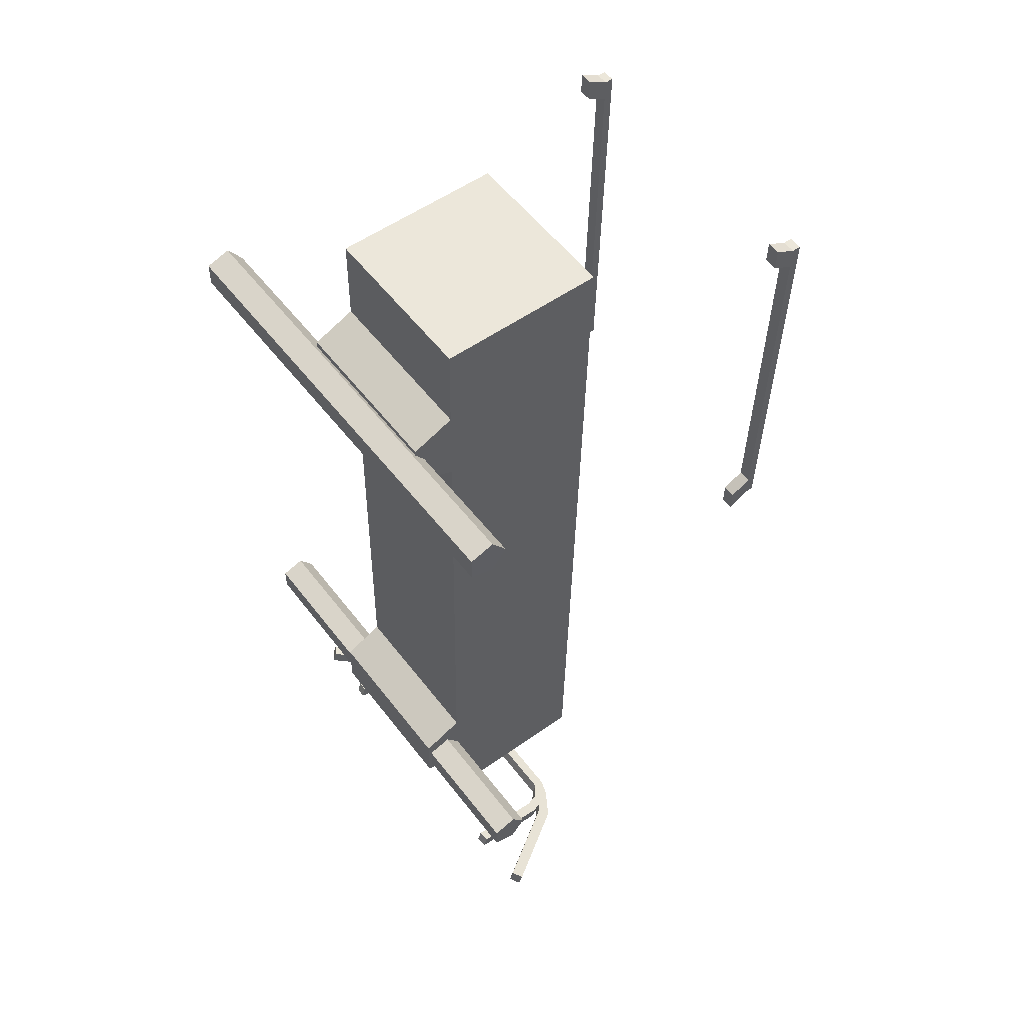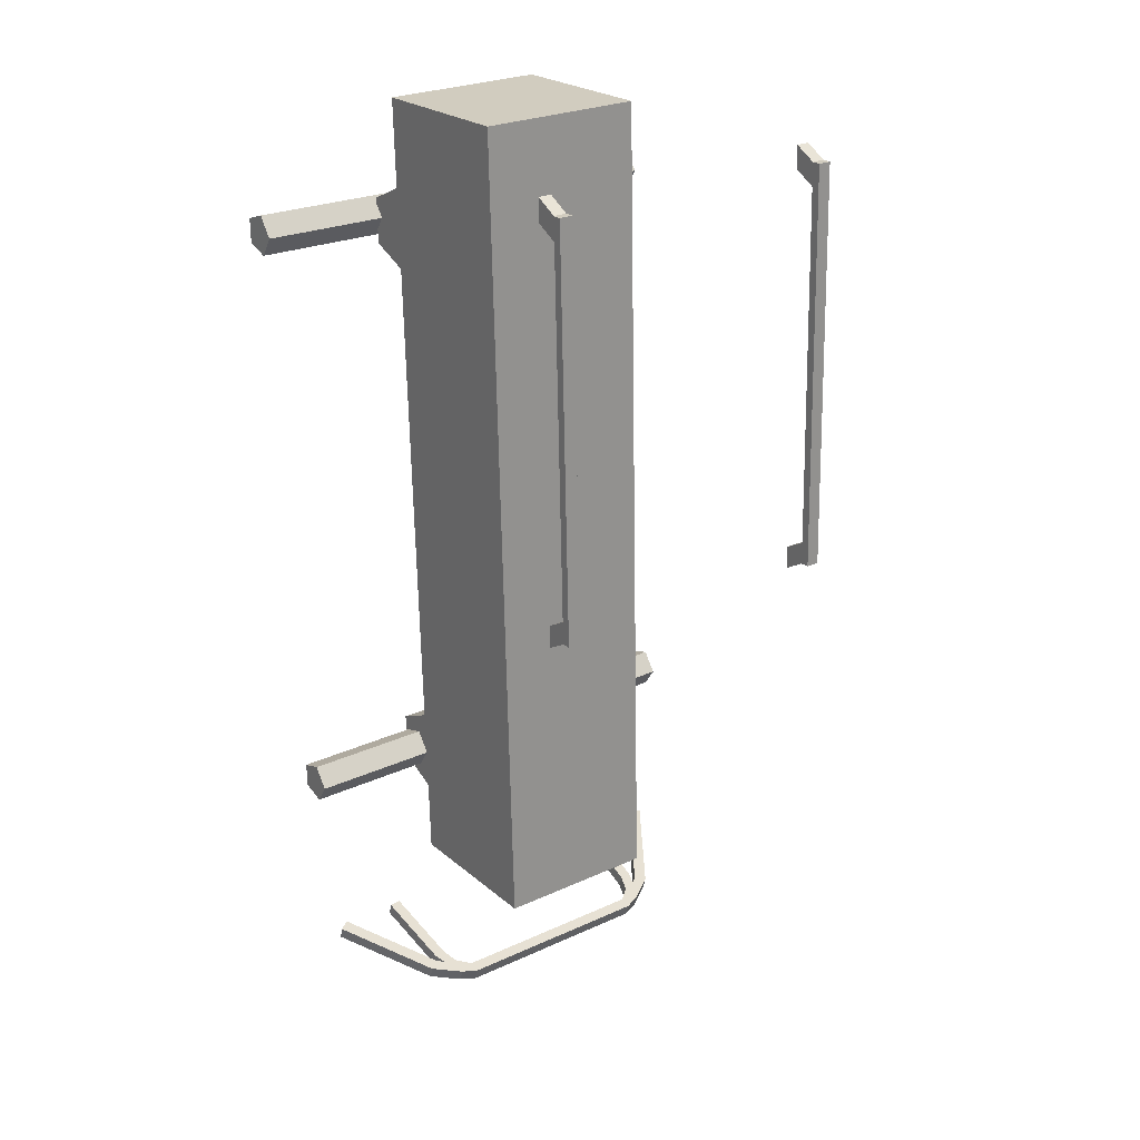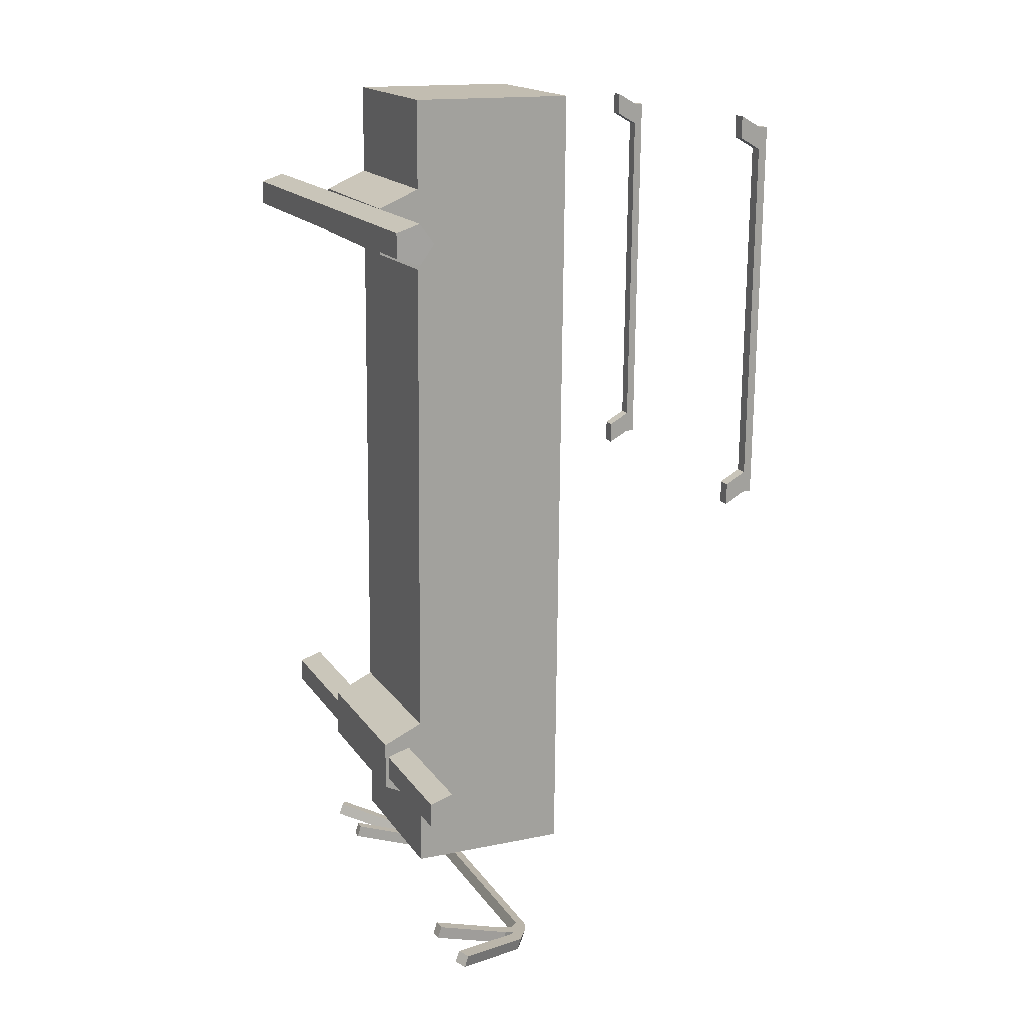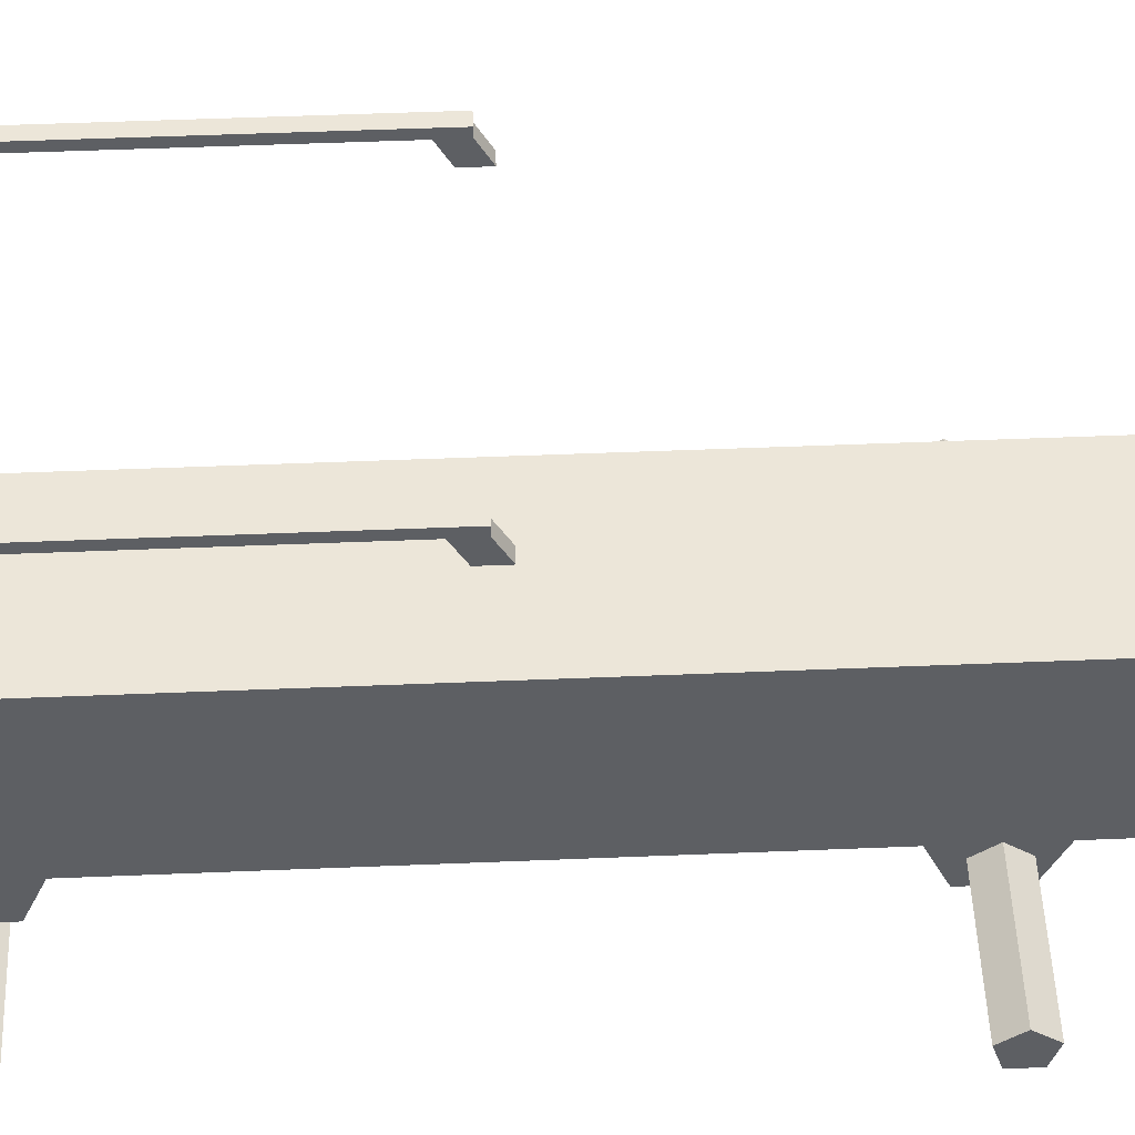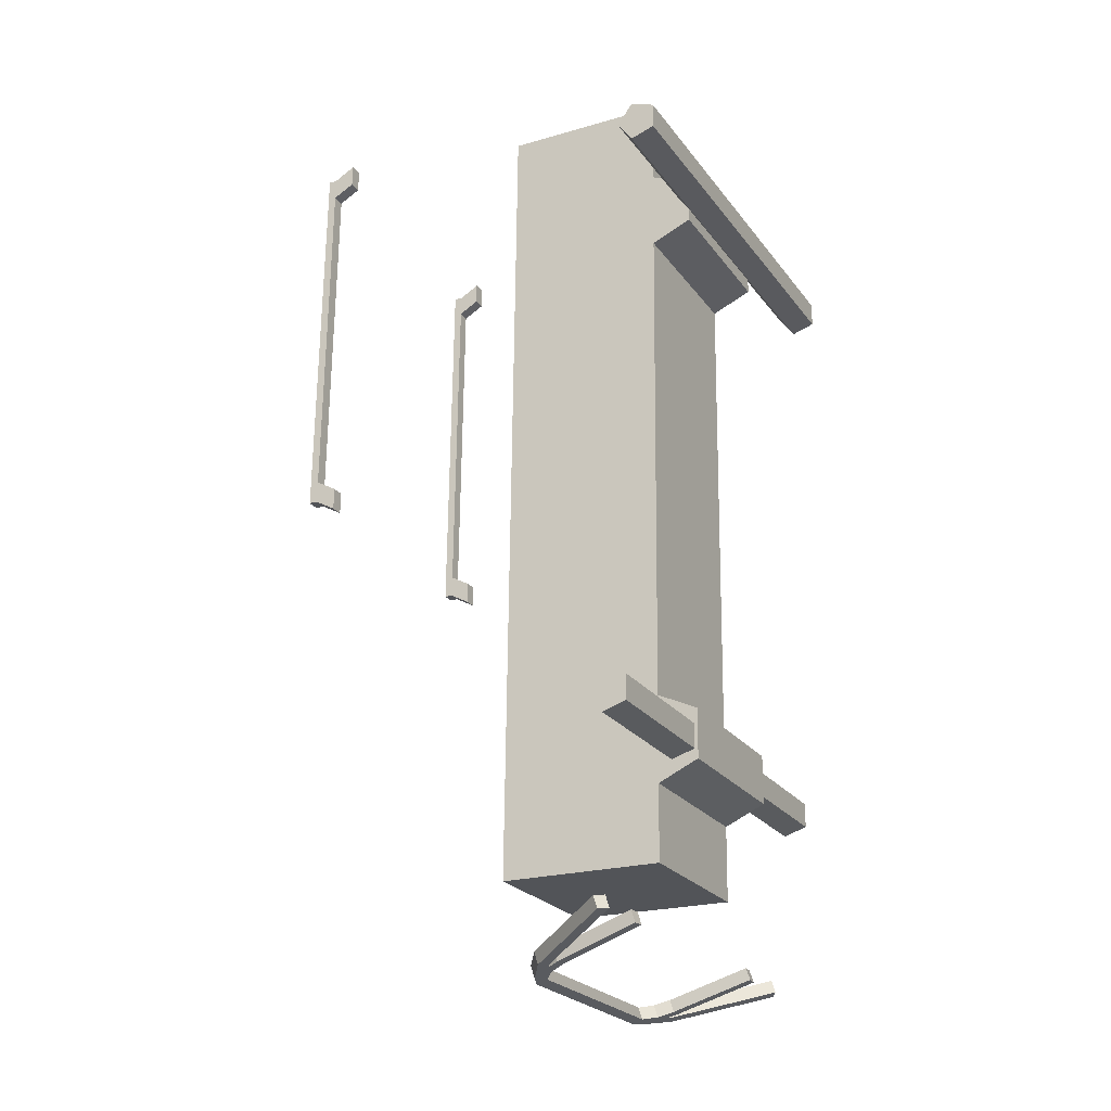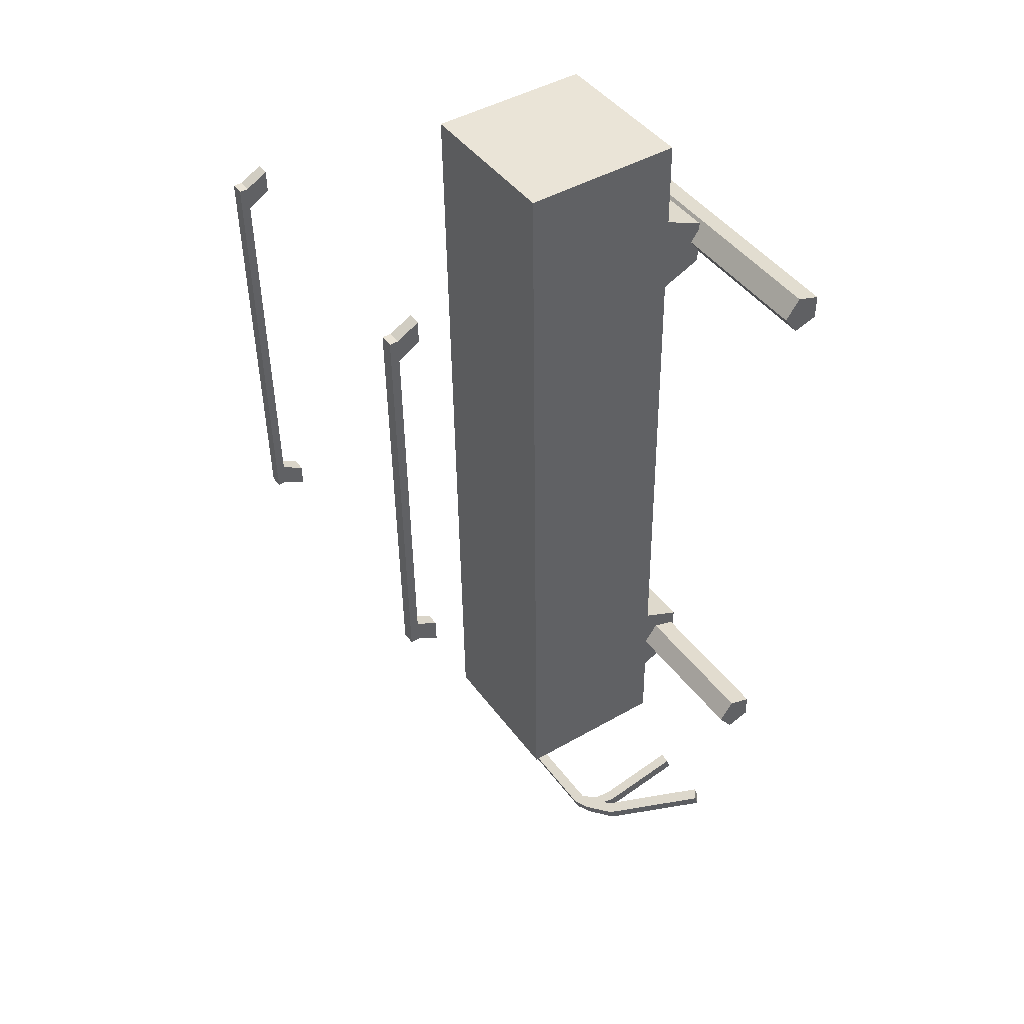
<metadata>
{"format":"obj","ext":"obj","renderer":"f3d","projection":"perspective","resolution":1024,"background":"white","views":[{"elev":54.1,"azim":53.0,"up":"+Z"},{"elev":23.6,"azim":144.0,"up":"+Z"},{"elev":15.7,"azim":66.6,"up":"+Z"},{"elev":49.3,"azim":88.7,"up":"+Y"},{"elev":-22.1,"azim":-63.1,"up":"+Z"},{"elev":45.3,"azim":-123.5,"up":"+Z"}]}
</metadata>
<code>
o axlef_Cylinder.001
v 1.268 -0.2395 -2.027
v -1.088 -0.2395 -1.972
v -1.086 -0.3166 -1.866
v 1.27 -0.3166 -1.921
v -1.087 -0.4415 -1.906
v 1.269 -0.4415 -1.961
v -1.09 -0.4415 -2.037
v 1.266 -0.4415 -2.092
v -1.091 -0.3166 -2.078
v 1.265 -0.3166 -2.133
f 1 2 3 4
f 4 3 5 6
f 6 5 7 8
f 3 2 9 7 5
f 8 7 9 10
f 10 9 2 1
f 1 4 6 8 10
o axleb_Cylinder.001
v 1.33 -0.4095 1.128
v -1.027 -0.4095 1.158
v -1.026 -0.4866 1.265
v 1.331 -0.4866 1.234
v -1.026 -0.6115 1.224
v 1.33 -0.6115 1.194
v -1.028 -0.6115 1.093
v 1.329 -0.6115 1.062
v -1.028 -0.4866 1.052
v 1.328 -0.4866 1.022
f 11 12 13 14
f 14 13 15 16
f 16 15 17 18
f 13 12 19 17 15
f 18 17 19 20
f 20 19 12 11
f 11 14 16 18 20
o Cube.001
v -0.5149 0.2062 -3.127
v -0.5281 0.1667 -3.114
v -0.589 0.1717 -3.114
v -0.5673 0.2289 -3.133
v 0.1198 0.3057 -3.174
v 0.1194 0.3638 -3.194
v 0.6703 0.3638 -3.206
v 0.6708 0.3057 -3.187
v 0.6718 0.385 -3.142
v 0.755 0.3535 -3.134
v 0.7535 0.3323 -3.198
v -0.4311 0.3057 -3.162
v -0.4316 0.3638 -3.181
v 0.6723 0.327 -3.123
v 0.1213 0.327 -3.11
v -0.5013 0.2473 -3.141
v -0.5143 0.3323 -3.168
v 0.7561 0.2062 -3.157
v 0.8081 0.2289 -3.165
v 0.8307 0.1717 -3.147
v 0.7699 0.1667 -3.144
v 0.7418 0.2473 -3.17
v 0.7433 0.2685 -3.105
v 0.8322 0.193 -3.083
v 0.7714 0.1879 -3.079
v 0.808 -0.2388 -2.94
v 0.8688 -0.2337 -2.943
v 0.8096 0.2502 -3.101
v 0.7576 0.2274 -3.092
v 0.8065 -0.26 -3.004
v 0.8673 -0.2549 -3.007
v 0.8448 0.204 -3.158
v 0.8463 0.2253 -3.093
v 0.9012 0.2607 -3.106
v 1.166 -0.2414 -2.947
v 1.221 -0.2059 -2.96
v 0.8997 0.2395 -3.171
v 1.22 -0.2271 -3.024
v 1.165 -0.2626 -3.011
v 0.1209 0.385 -3.129
v -0.4296 0.327 -3.097
v -0.5127 0.3535 -3.104
v -0.4301 0.385 -3.116
v -0.4998 0.2685 -3.076
v -0.5875 0.193 -3.049
v -0.6175 -0.2337 -2.908
v -0.5566 -0.2388 -2.908
v -0.5266 0.1879 -3.049
v -0.5658 0.2502 -3.069
v -0.5134 0.2274 -3.062
v -0.5582 -0.26 -2.972
v -0.619 -0.2549 -2.972
v -0.6021 0.2253 -3.06
v -0.6036 0.204 -3.124
v -0.6575 0.2607 -3.07
v -0.9705 -0.2059 -2.909
v -0.9151 -0.2414 -2.898
v -0.659 0.2395 -3.134
v -0.972 -0.2271 -2.973
v -0.9166 -0.2626 -2.963
f 21 22 23 24
f 25 26 27 28
f 27 29 30 31
f 25 32 33 26
f 25 28 34 35
f 32 36 37 33
f 38 39 40 41
f 28 27 31 42
f 29 34 43 30
f 34 28 42 43
f 44 45 46 47
f 48 49 45 44
f 49 38 41 45
f 39 48 44 40
f 50 51 47 46
f 45 41 50 46
f 40 44 47 51
f 41 40 51 50
f 48 39 52 53
f 43 42 38 49
f 30 43 49 48
f 42 31 39 38
f 54 53 55 56
f 30 48 53 54
f 31 30 54 57
f 39 31 57 52
f 58 56 55 59
f 52 57 58 59
f 57 54 56 58
f 53 52 59 55
f 34 29 60 35
f 27 26 60 29
f 25 35 61 32
f 33 37 62 63
f 63 62 64 61
f 61 64 36 32
f 65 66 67 68
f 69 65 68 70
f 70 68 22 21
f 24 23 65 69
f 71 67 66 72
f 68 67 71 22
f 23 72 66 65
f 22 71 72 23
f 69 73 74 24
f 64 70 21 36
f 62 69 70 64
f 36 21 24 37
f 75 76 77 73
f 62 75 73 69
f 37 78 75 62
f 24 74 78 37
f 79 80 77 76
f 74 80 79 78
f 78 79 76 75
f 73 77 80 74
f 61 35 60 63
f 33 63 60 26
o roofrackr_Cube.001
v 0.8959 1.648 -0.4743
v 0.8959 1.694 -0.4743
v 0.964 1.694 -0.4759
v 0.964 1.648 -0.4759
v 0.9449 1.648 1.624
v 0.9464 1.536 1.686
v 1.014 1.536 1.685
v 1.013 1.648 1.622
v 1.01 1.694 1.503
v 0.9421 1.694 1.505
v 0.9449 1.694 1.624
v 1.013 1.694 1.622
v 0.8987 1.648 -0.3552
v 0.8987 1.694 -0.3552
v 0.9421 1.648 1.505
v 0.9667 1.694 -0.3568
v 0.9885 1.694 0.5731
v 0.9204 1.694 0.5747
v 0.9625 1.536 -0.5388
v 0.8944 1.536 -0.5372
v 0.9204 1.648 0.5747
v 0.9667 1.648 -0.3568
v 0.9653 1.536 -0.4197
v 0.8972 1.536 -0.4182
v 0.9885 1.648 0.5731
v 1.01 1.648 1.503
v 0.9436 1.536 1.567
v 1.012 1.536 1.566
f 81 82 83 84
f 85 86 87 88
f 89 90 91 92
f 93 94 82 81
f 95 85 91 90
f 96 83 82 94
f 97 96 94 98
f 81 84 99 100
f 101 98 94 93
f 84 83 96 102
f 99 103 104 100
f 93 81 100 104
f 102 93 104 103
f 84 102 103 99
f 102 105 101 93
f 85 88 92 91
f 102 96 97 105
f 97 98 90 89
f 101 95 90 98
f 88 106 89 92
f 87 86 107 108
f 95 107 86 85
f 106 108 107 95
f 88 87 108 106
f 106 95 101 105
f 106 105 97 89
o roofrackl_Cube.001
v -0.6232 1.648 -0.4388
v -0.6232 1.694 -0.4388
v -0.5552 1.694 -0.4404
v -0.5552 1.648 -0.4404
v -0.5743 1.648 1.659
v -0.5728 1.536 1.722
v -0.5047 1.536 1.72
v -0.5062 1.648 1.657
v -0.509 1.694 1.538
v -0.577 1.694 1.54
v -0.5743 1.694 1.659
v -0.5062 1.694 1.657
v -0.6204 1.648 -0.3198
v -0.6204 1.694 -0.3198
v -0.577 1.648 1.54
v -0.5524 1.694 -0.3214
v -0.5307 1.694 0.6085
v -0.5987 1.694 0.6101
v -0.5566 1.536 -0.5033
v -0.6247 1.536 -0.5017
v -0.5987 1.648 0.6101
v -0.5524 1.648 -0.3214
v -0.5539 1.536 -0.3843
v -0.6219 1.536 -0.3827
v -0.5307 1.648 0.6085
v -0.509 1.648 1.538
v -0.5756 1.536 1.603
v -0.5075 1.536 1.601
f 109 110 111 112
f 113 114 115 116
f 117 118 119 120
f 121 122 110 109
f 123 113 119 118
f 124 111 110 122
f 125 124 122 126
f 109 112 127 128
f 129 126 122 121
f 112 111 124 130
f 127 131 132 128
f 121 109 128 132
f 130 121 132 131
f 112 130 131 127
f 130 133 129 121
f 113 116 120 119
f 130 124 125 133
f 125 126 118 117
f 129 123 118 126
f 116 134 117 120
f 115 114 135 136
f 123 135 114 113
f 134 136 135 123
f 116 115 136 134
f 134 123 129 133
f 134 133 125 117
o chassis_Cube.002
v -0.3019 -0.244 -2.616
v -0.3019 0.6262 -2.616
v 0.5681 0.6262 -2.636
v 0.5681 -0.244 -2.636
v 0.6606 -0.244 1.328
v 0.6606 0.6262 1.328
v 0.6716 0.6262 1.798
v 0.6716 -0.244 1.798
v -0.1984 0.6262 1.818
v -0.1984 -0.244 1.818
v -0.2924 -0.244 -2.21
v -0.2924 0.6262 -2.21
v -0.2093 -0.244 1.348
v 0.5776 0.6262 -2.23
v 0.5884 0.6262 -1.767
v -0.2816 0.6262 -1.746
v 0.5776 -0.244 -2.23
v -0.2816 -0.244 -1.746
v -0.2195 -0.244 0.9151
v -0.2195 0.6262 0.9151
v 0.6505 0.6262 0.8948
v 0.5884 -0.244 -1.767
v 0.5861 -0.4602 -1.866
v 0.5799 -0.4602 -2.131
v -0.2093 0.6262 1.348
v 0.6505 -0.244 0.8948
v 0.6527 -0.4602 0.9887
v -0.2173 -0.4602 1.009
v -0.2839 -0.4602 -1.846
v -0.2901 -0.4602 -2.11
v 0.6584 -0.4602 1.234
v -0.2115 -0.4602 1.255
f 137 138 139 140
f 141 142 143 144
f 144 143 145 146
f 147 148 138 137
f 141 144 146 149
f 150 139 138 148
f 151 150 148 152
f 140 153 147 137
f 154 152 148 147
f 140 139 150 153
f 155 156 152 154
f 157 151 152 156
f 153 158 159 160
f 153 150 151 158
f 142 157 156 161
f 149 161 156 155
f 158 162 155 154
f 158 151 157 162
f 146 145 161 149
f 143 142 161 145
f 155 162 163 164
f 162 157 142 141
f 160 159 165 166
f 163 167 168 164
f 154 147 166 165
f 162 141 167 163
f 147 153 160 166
f 149 155 164 168
f 158 154 165 159
f 141 149 168 167

</code>
